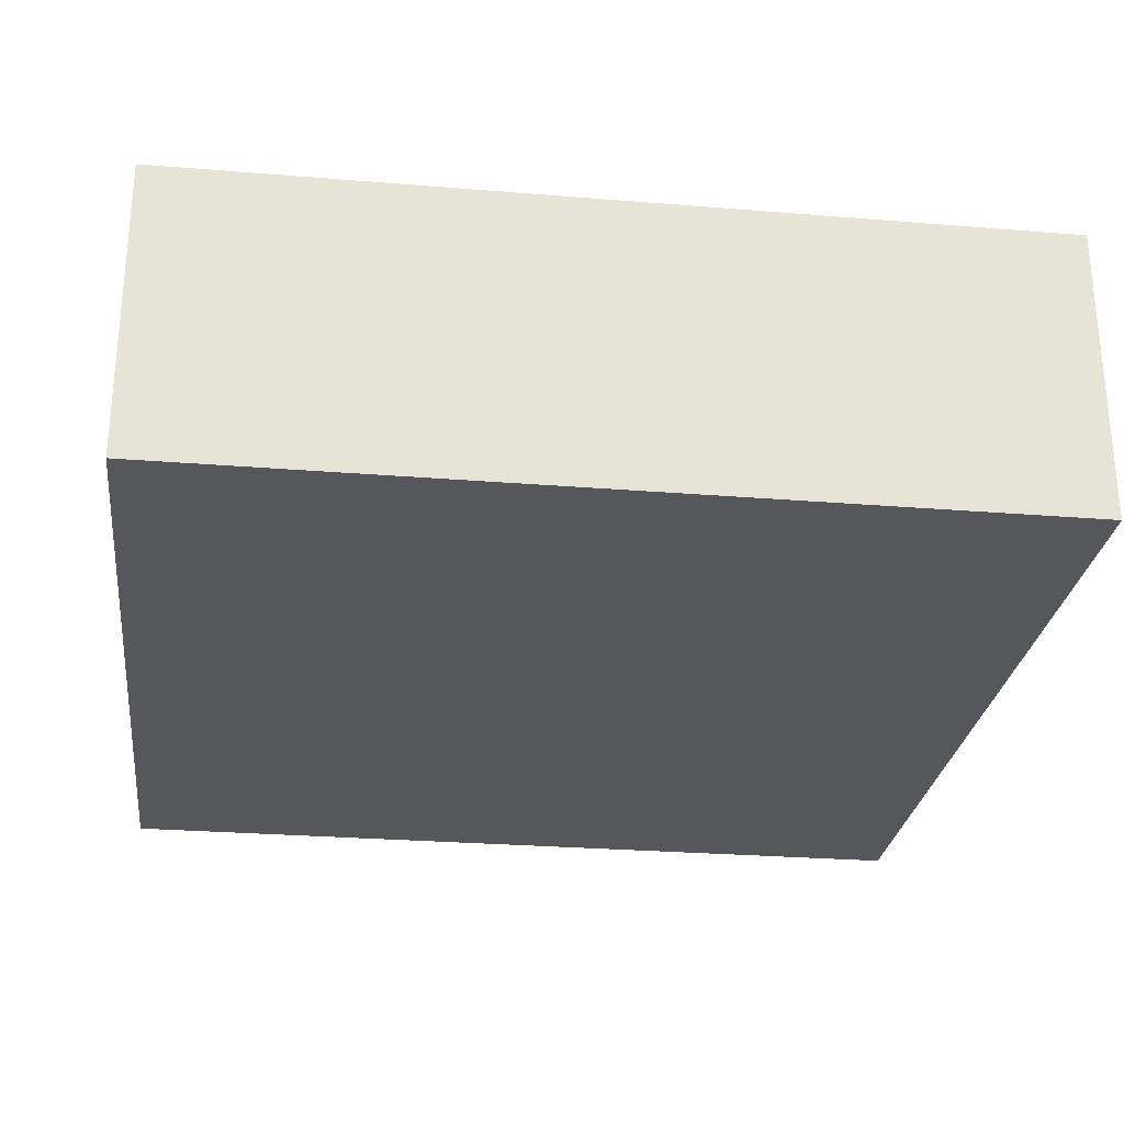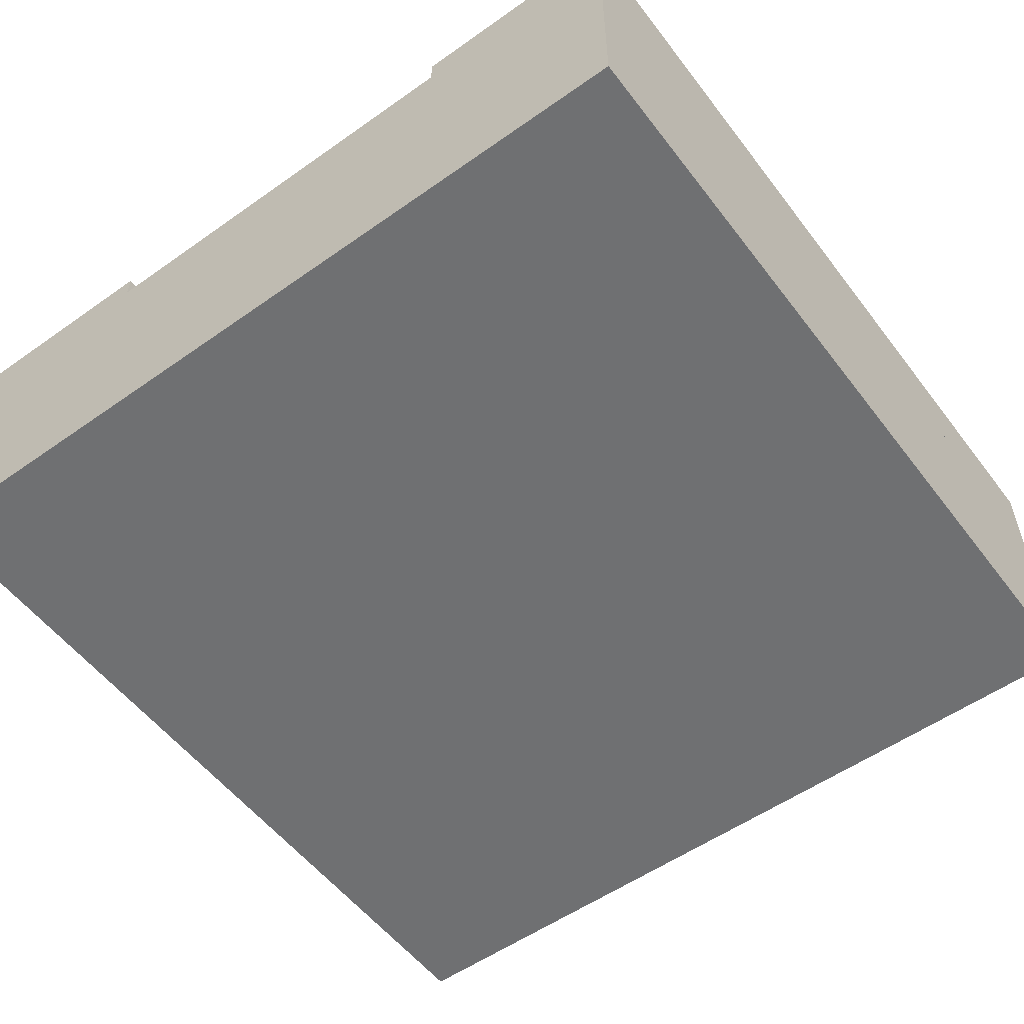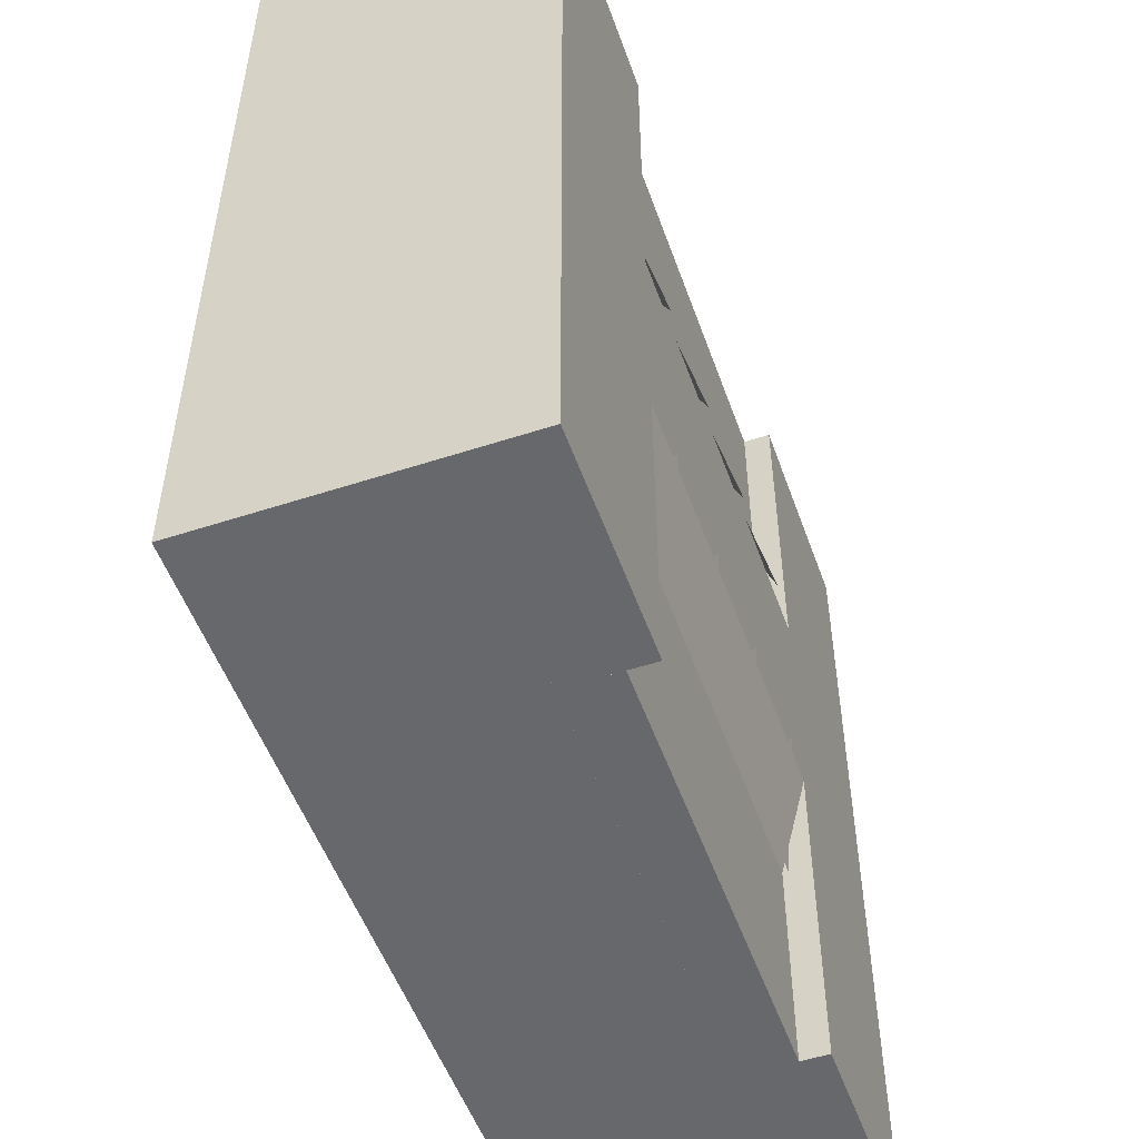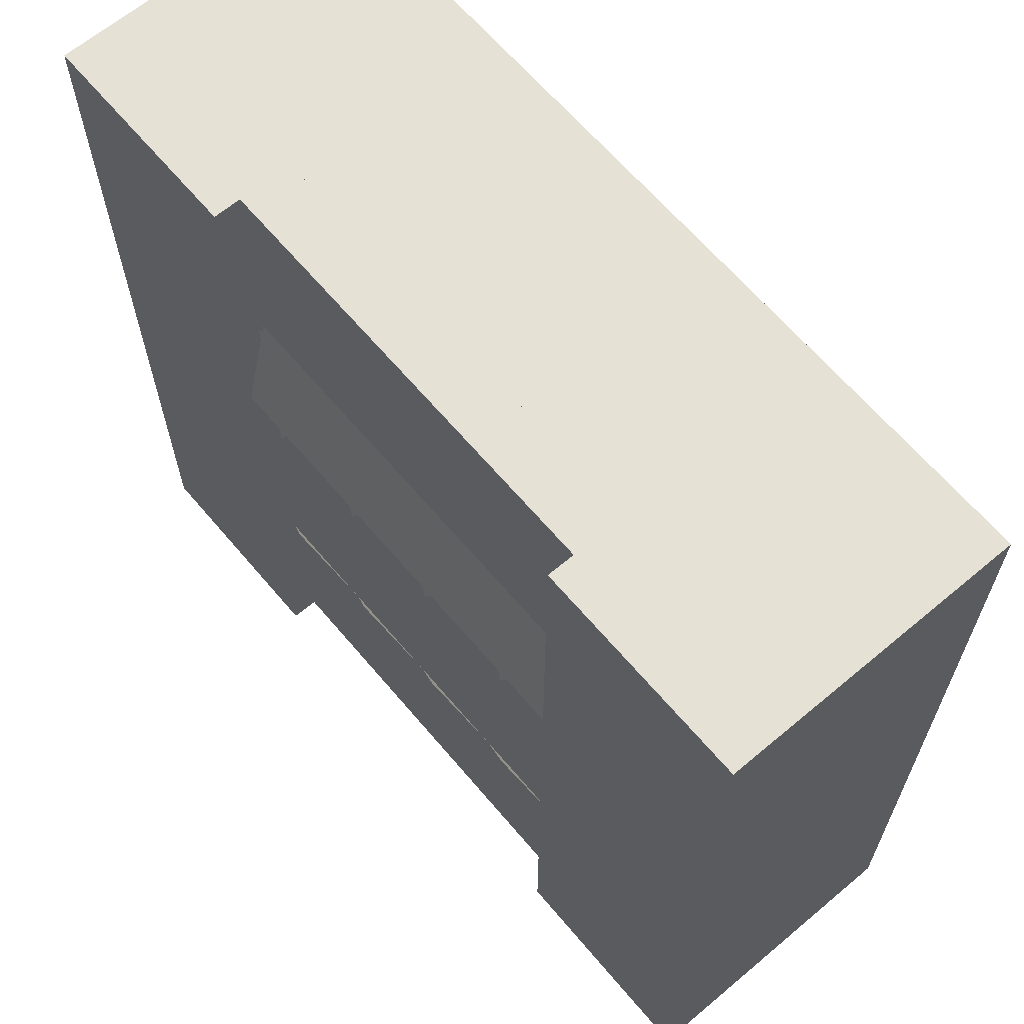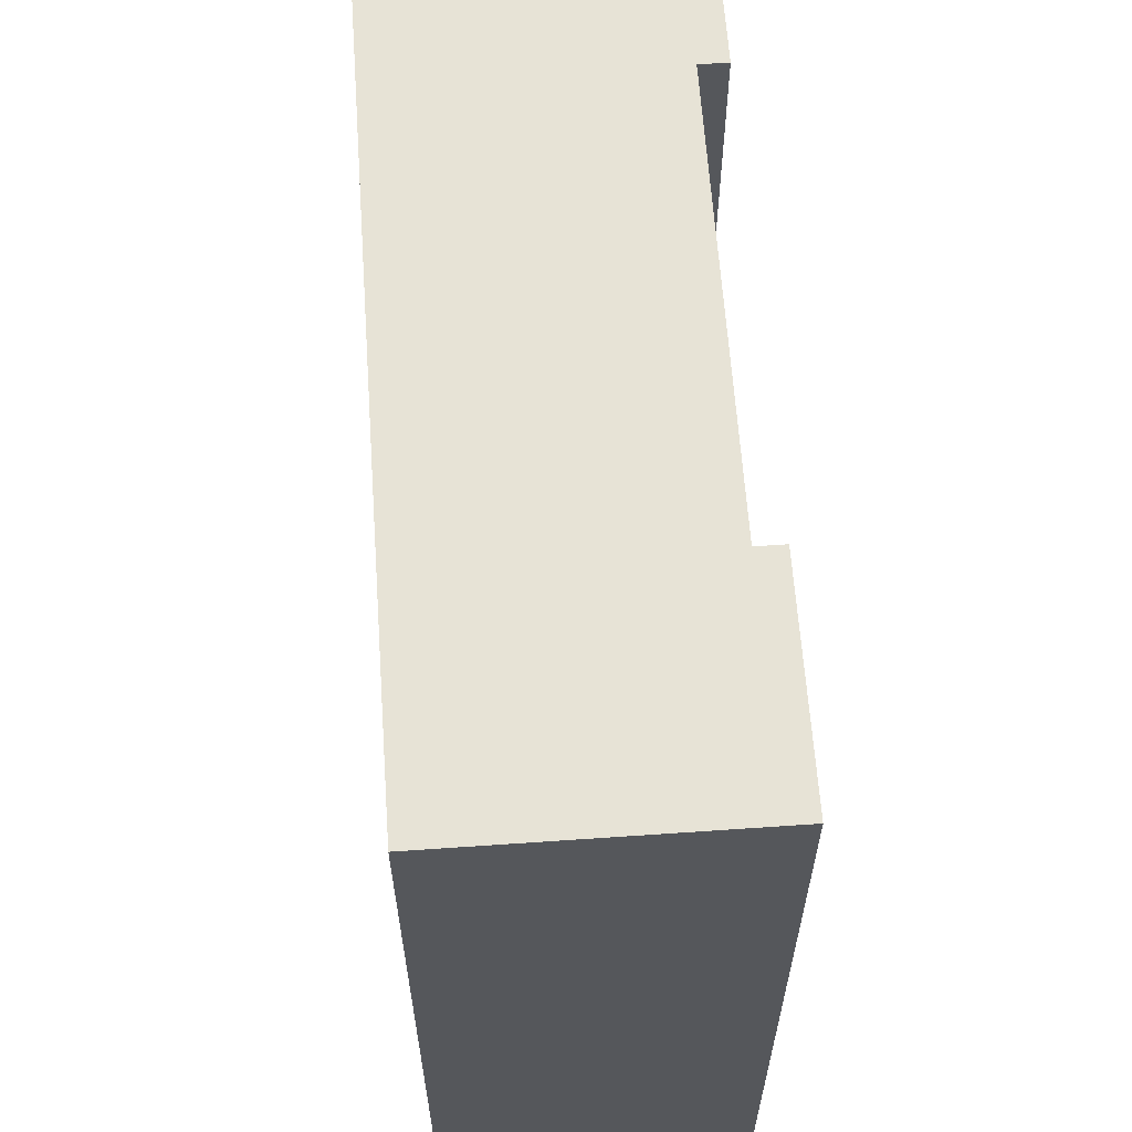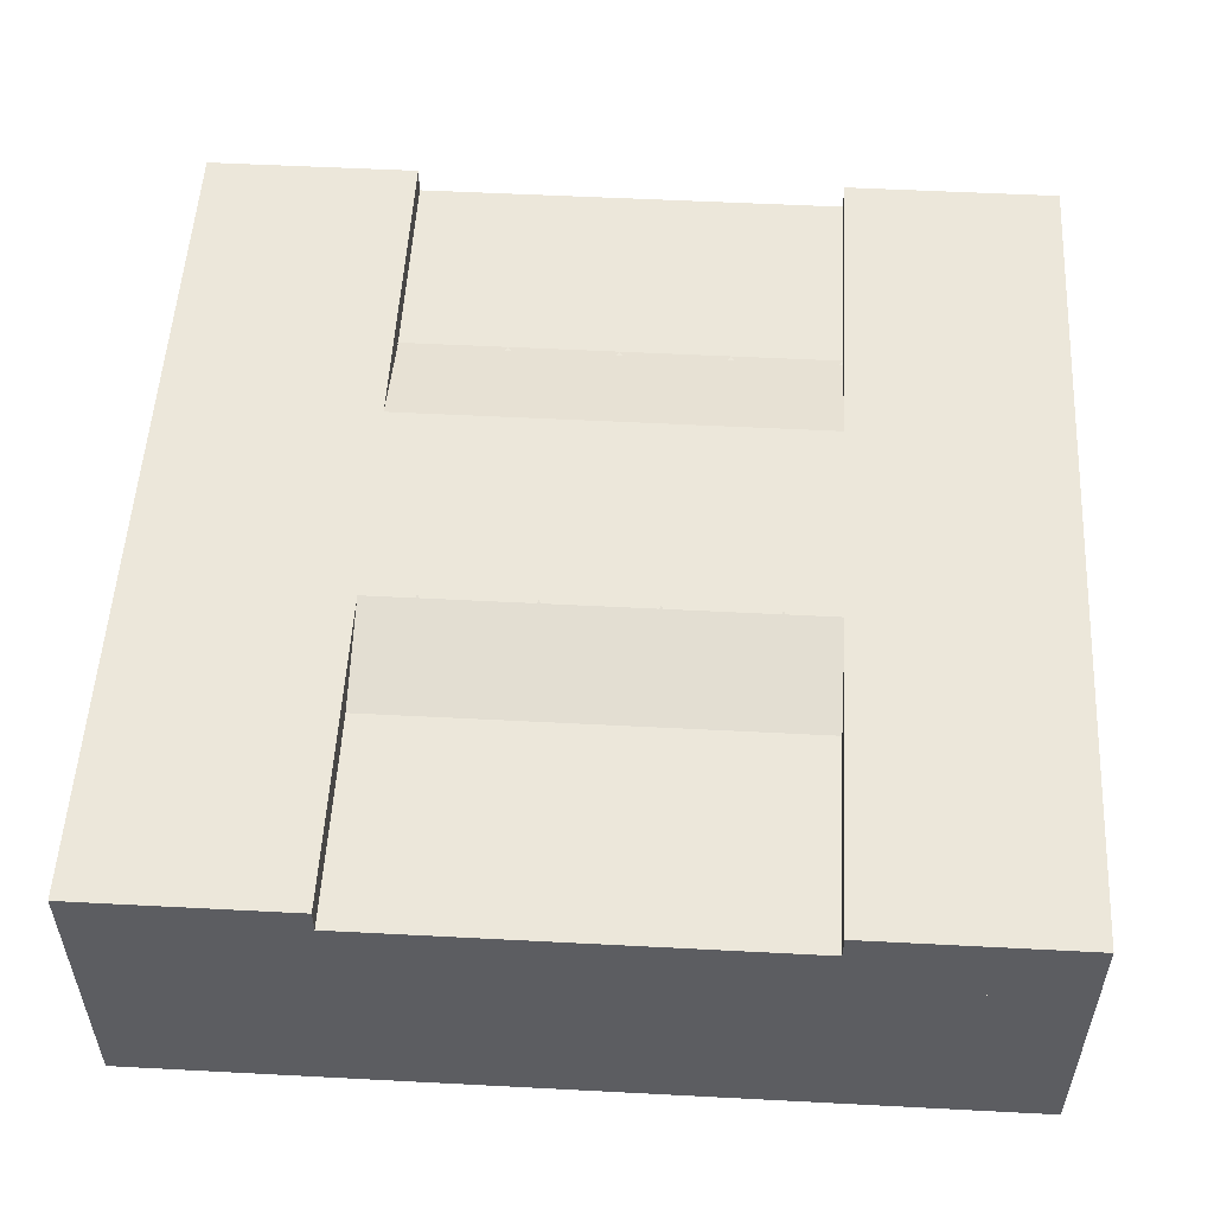
<metadata>
{"format":"obj","ext":"obj","renderer":"f3d","projection":"perspective","resolution":1024,"background":"white","views":[{"elev":-27.1,"azim":-97.2,"up":"+Y"},{"elev":-54.9,"azim":36.7,"up":"+Y"},{"elev":-52.3,"azim":109.4,"up":"+Z"},{"elev":64.7,"azim":-130.2,"up":"+Z"},{"elev":62.7,"azim":86.0,"up":"+Z"},{"elev":53.3,"azim":3.2,"up":"+Y"}]}
</metadata>
<code>
o grass
v 0.125 0.0625 0.125
v 0.125 0.0625 -0.125
v 0.125 0 0.125
v 0.125 0 -0.125
v -0.125 0.0625 0.125
v -0.125 0.0625 -0.125
v -0.125 0 0.125
v -0.125 0 -0.125
f 2 1 3 4
f 7 5 6 8
f 5 1 2 6
f 4 3 7 8
f 3 1 5 7
f 6 2 4 8
o grass
v 0.125 0.08594 0.125
v 0.125 0.08594 -0.125
v 0.125 0.0625 0.125
v 0.125 0.0625 -0.125
v 0.0625 0.08594 0.125
v 0.0625 0.08594 -0.125
v 0.0625 0.0625 0.125
v 0.0625 0.0625 -0.125
f 10 9 11 12
f 15 13 14 16
f 13 9 10 14
f 12 11 15 16
f 11 9 13 15
f 14 10 12 16
o grass
v -0.0625 0.08594 0.125
v -0.0625 0.08594 -0.125
v -0.0625 0.0625 0.125
v -0.0625 0.0625 -0.125
v -0.125 0.08594 0.125
v -0.125 0.08594 -0.125
v -0.125 0.0625 0.125
v -0.125 0.0625 -0.125
f 18 17 19 20
f 23 21 22 24
f 21 17 18 22
f 20 19 23 24
f 19 17 21 23
f 22 18 20 24
o plane
v 0.007812 0.07969 0.1094
v 0.007812 0.07969 0.07812
v -0.007812 0.07969 0.1094
v -0.007812 0.07969 0.07812
f 25 26 28 27
o plane
v 0.007812 0.07969 -0.07812
v 0.007812 0.07969 -0.1094
v -0.007812 0.07969 -0.07812
v -0.007812 0.07969 -0.1094
f 29 30 32 31
o road
v 0.0625 0.07812 0.125
v 0.0625 0.07812 -0.125
v 0.0625 0.0625 0.125
v 0.0625 0.0625 -0.125
v -0.0625 0.07812 0.125
v -0.0625 0.07812 -0.125
v -0.0625 0.0625 0.125
v -0.0625 0.0625 -0.125
v 0.0625 0.07812 -0.0625
v 0.0625 0.08594 -0.03125
v 0.0625 0.08594 0.03125
v 0.0625 0.07812 0.0625
v -0.0625 0.07812 -0.0625
v -0.0625 0.08594 -0.03125
v -0.0625 0.08594 0.03125
v -0.0625 0.07812 0.0625
f 36 35 39 40
f 35 33 37 39
f 38 34 36 40
f 43 44 35
f 42 43 35
f 41 42 36
f 33 35 44
f 35 36 42
f 36 34 41
f 39 37 48
f 46 45 40
f 47 46 39
f 48 47 39
f 38 40 45
f 40 39 46
f 37 33 44 48
f 42 41 45
f 43 42 47
f 44 43 48
f 41 34 38 45
f 47 48 43
f 46 47 42
f 45 46 42
o plane
v 0.007812 0.0875 0.01562
v 0.007812 0.0875 -0.01562
v -0.007812 0.0875 0.01562
v -0.007812 0.0875 -0.01562
f 49 50 52 51
o plane
v 0.01562 0.0875 -0.03125
v 0.03125 0.07969 -0.0625
v 0 0.07969 -0.0625
f 53 54 55
o plane
v -0.01562 0.0875 -0.03125
v 0 0.07969 -0.0625
v -0.03125 0.07969 -0.0625
f 56 57 58
o plane
v -0.04688 0.0875 -0.03125
v -0.03125 0.07969 -0.0625
v -0.0625 0.07969 -0.0625
f 59 60 61
o plane
v 0.04688 0.0875 -0.03125
v 0.0625 0.07969 -0.0625
v 0.03125 0.07969 -0.0625
f 62 63 64
o plane
v 0.04688 0.0875 0.03125
v 0.03125 0.07969 0.0625
v 0.0625 0.07969 0.0625
f 65 66 67
o plane
v 0.01562 0.0875 0.03125
v 0 0.07969 0.0625
v 0.03125 0.07969 0.0625
f 68 69 70
o plane
v -0.01563 0.0875 0.03125
v -0.03125 0.07969 0.0625
v 0 0.07969 0.0625
f 71 72 73
o plane
v -0.04688 0.0875 0.03125
v -0.0625 0.07969 0.0625
v -0.03125 0.07969 0.0625
f 74 75 76

</code>
